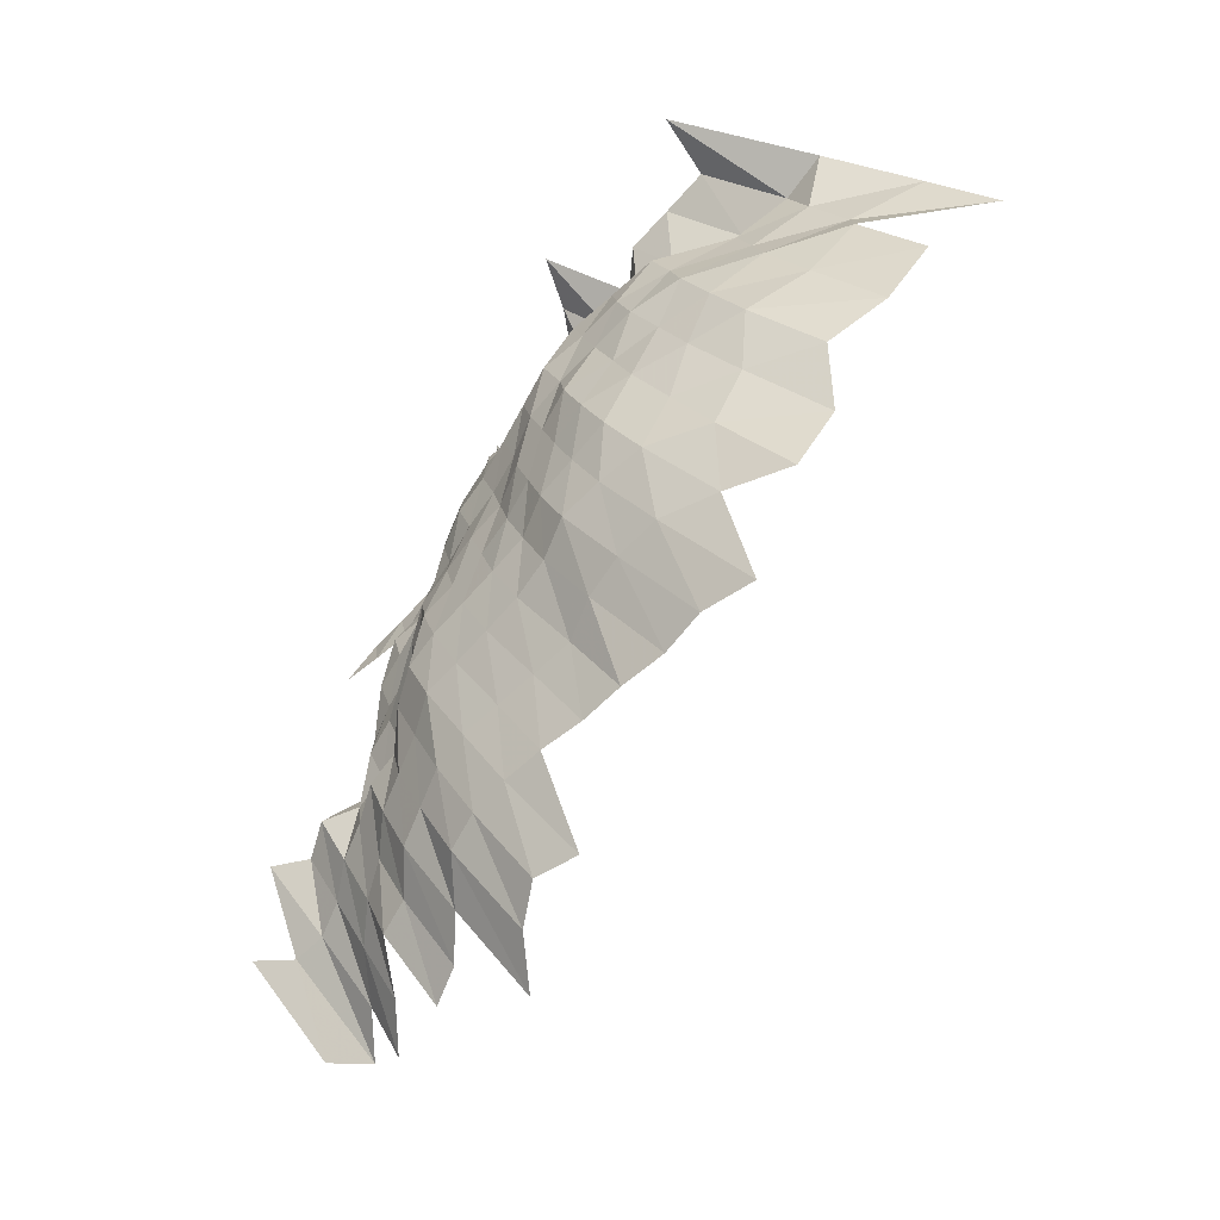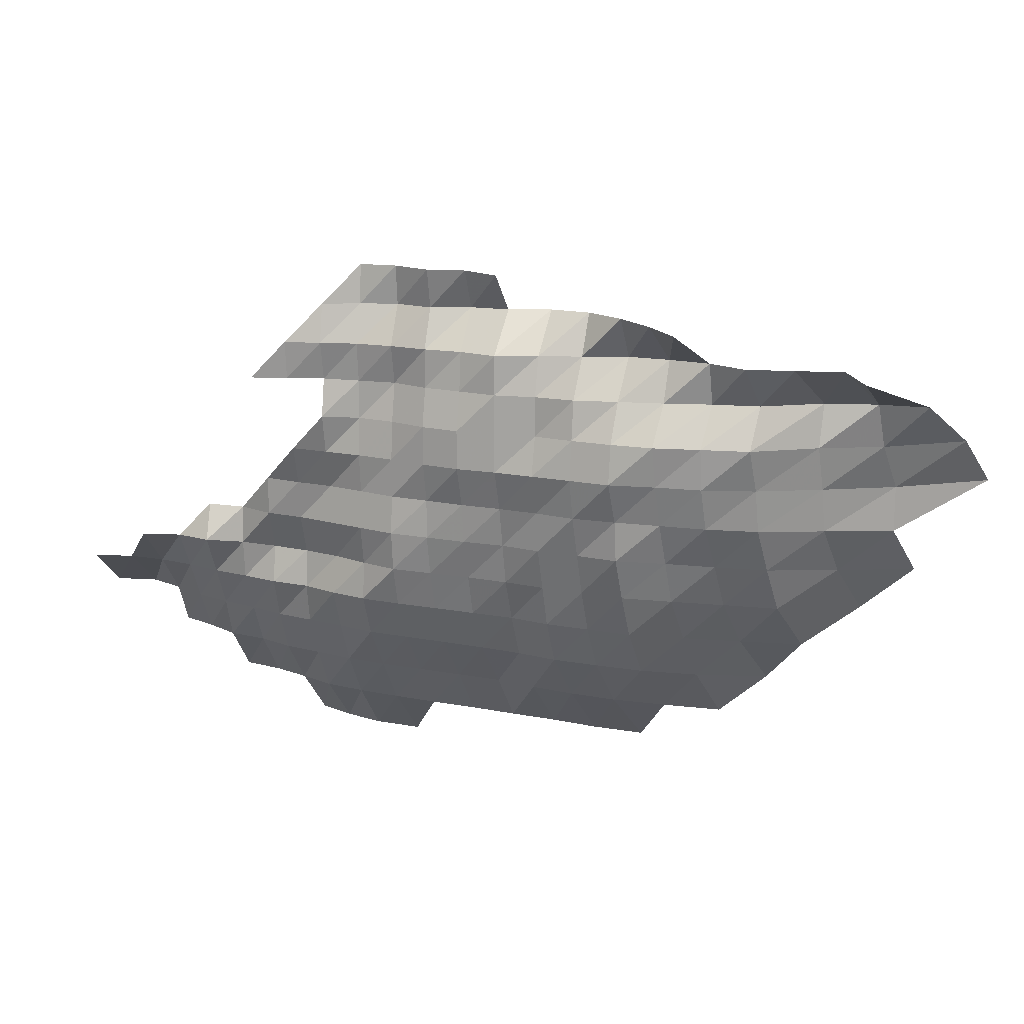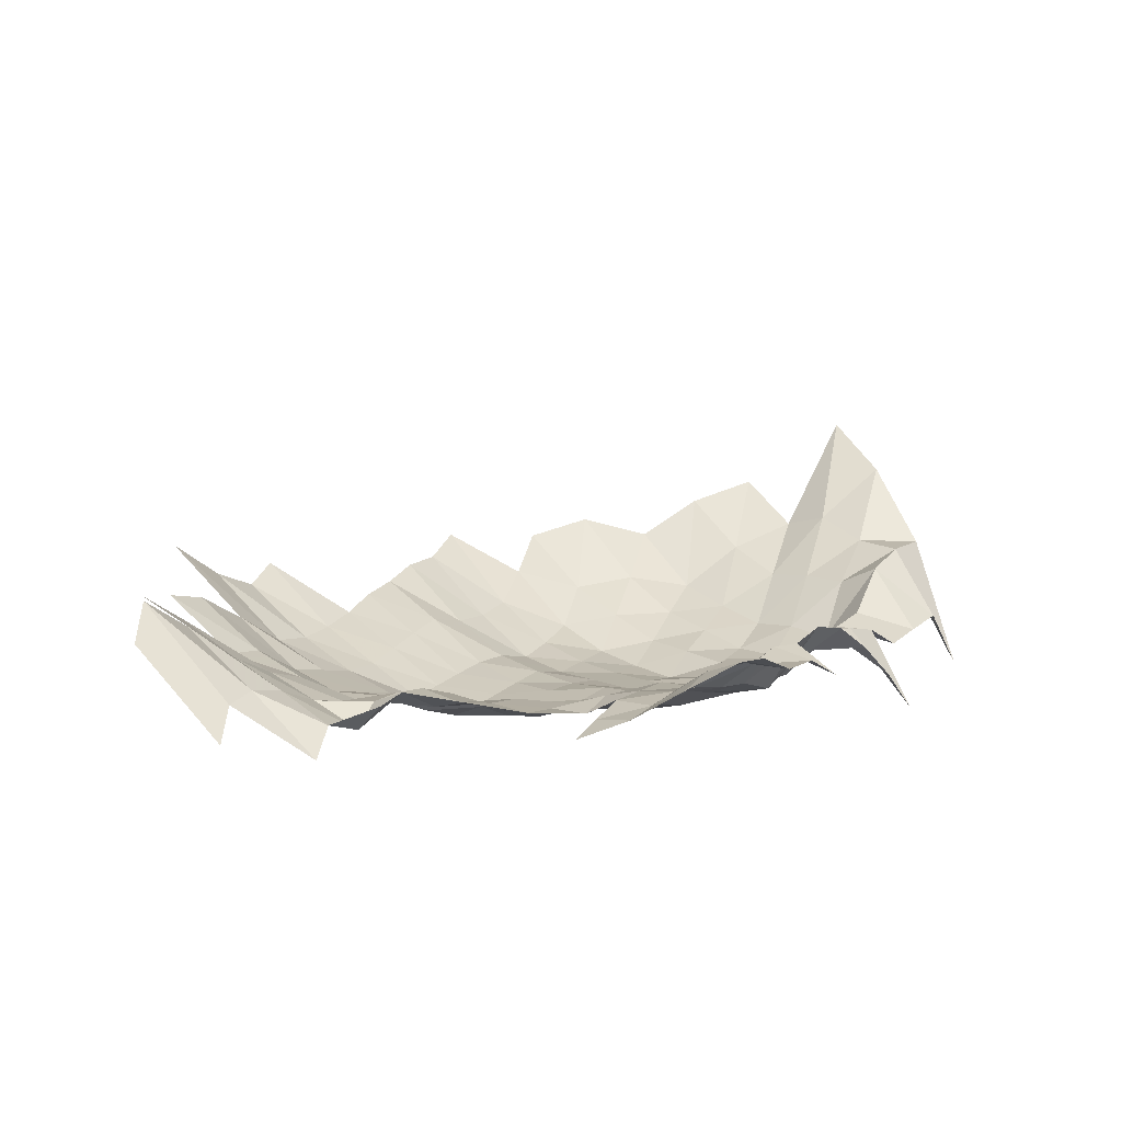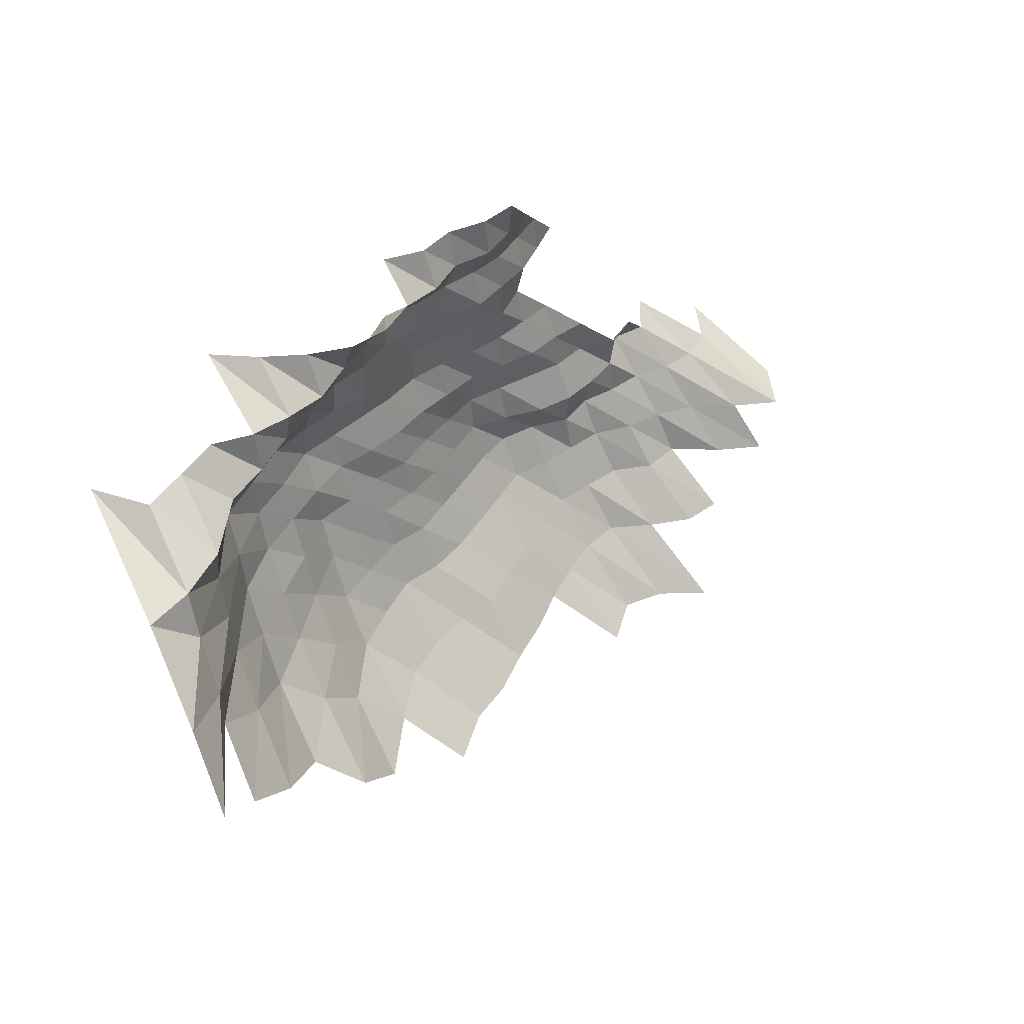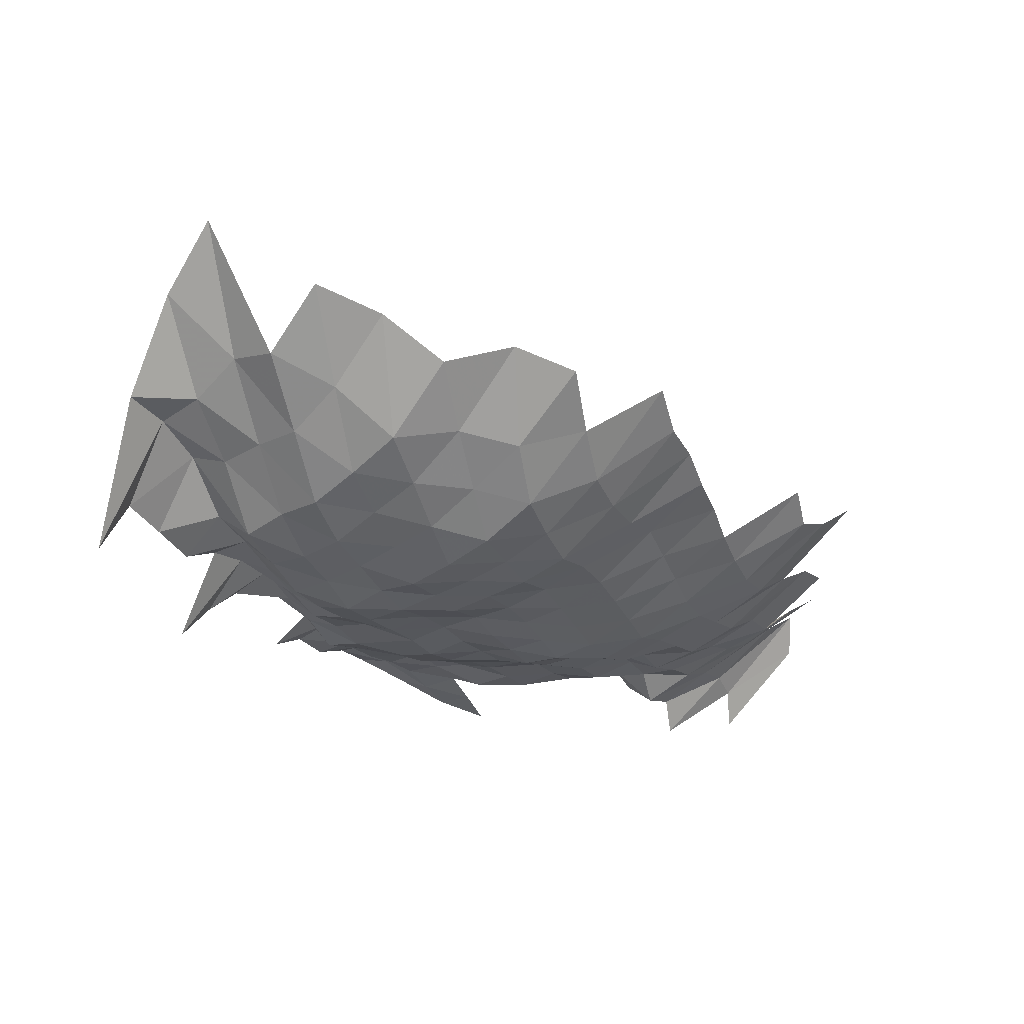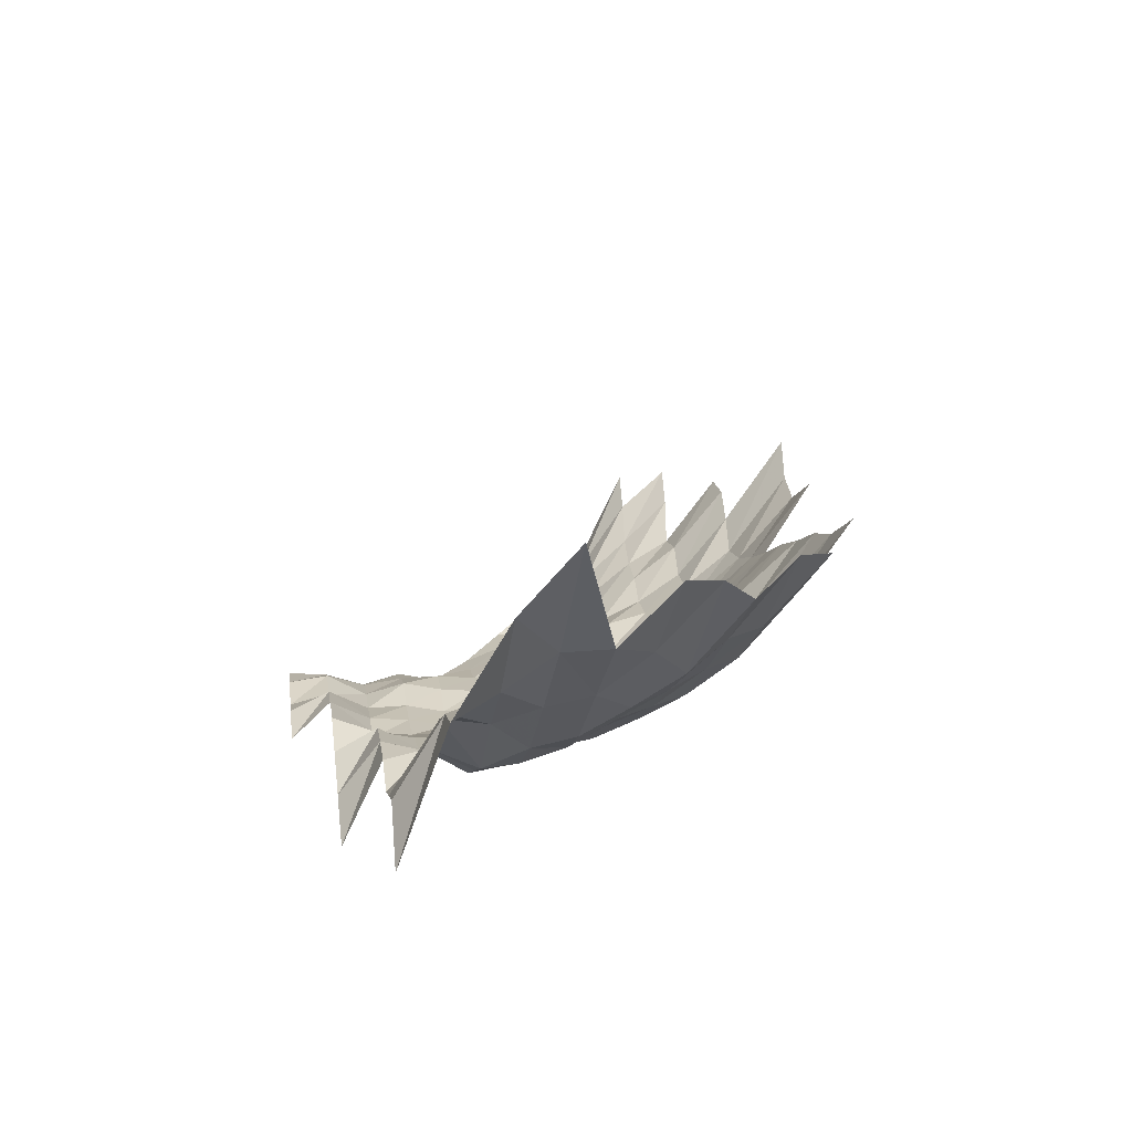
<metadata>
{"format":"obj","ext":"obj","renderer":"f3d","projection":"perspective","resolution":1024,"background":"white","views":[{"elev":-76.7,"azim":-106.4,"up":"+Y"},{"elev":15.8,"azim":-148.2,"up":"+Y"},{"elev":-12.5,"azim":130.1,"up":"+Z"},{"elev":46.9,"azim":-30.9,"up":"+Y"},{"elev":-8.1,"azim":-55.6,"up":"+Z"},{"elev":25.3,"azim":-97.8,"up":"+Z"}]}
</metadata>
<code>
g
v -0.02765 -0.04274 0.406
v -0.02663 -0.02985 0.391
v -0.02513 -0.0175 0.369
v -0.02282 -0.006193 0.335
v -0.01532 -0.06379 0.391
v -0.01477 -0.0506 0.377
v -0.01477 -0.03969 0.377
v -0.01446 -0.02817 0.369
v -0.0143 -0.01731 0.365
v -0.01356 -0.006396 0.346
v -0.003945 -0.07395 0.385
v -0.003791 -0.06036 0.37
v -0.003699 -0.04845 0.361
v -0.003679 -0.0378 0.359
v -0.003648 -0.02718 0.356
v -0.003668 -0.01698 0.358
v -0.003494 -0.006304 0.341
v 0.007006 -0.08288 0.375
v 0.006707 -0.06895 0.359
v 0.006577 -0.05742 0.352
v 0.006464 -0.04644 0.346
v 0.006427 -0.03622 0.344
v 0.006352 -0.02596 0.34
v 0.006446 -0.01636 0.345
v 0.006278 -0.006212 0.336
v 0.01805 -0.09472 0.379
v 0.01719 -0.07978 0.361
v 0.01666 -0.06722 0.35
v 0.01638 -0.05612 0.344
v 0.01609 -0.04536 0.338
v 0.01595 -0.03527 0.335
v 0.0159 -0.0255 0.334
v 0.01619 -0.01612 0.34
v 0.01609 -0.006248 0.338
v 0.01514 0.003321 0.318
v 0.02863 -0.1043 0.374
v 0.0274 -0.08948 0.358
v 0.02671 -0.07713 0.349
v 0.0261 -0.0655 0.341
v 0.0258 -0.05498 0.337
v 0.02549 -0.04469 0.333
v 0.02526 -0.03474 0.33
v 0.02511 -0.02504 0.328
v 0.02557 -0.01584 0.334
v 0.0258 -0.00623 0.337
v 0.02488 0.003394 0.325
v 0.03818 -0.1009 0.362
v 0.03649 -0.08648 0.346
v 0.03565 -0.0747 0.338
v 0.03512 -0.06396 0.333
v 0.0347 -0.05367 0.329
v 0.0346 -0.04402 0.328
v 0.03417 -0.03411 0.324
v 0.03428 -0.02481 0.325
v 0.0347 -0.0156 0.329
v 0.03533 -0.006193 0.335
v 0.03481 0.003447 0.33
v 0.05 -0.1145 0.372
v 0.04731 -0.09816 0.352
v 0.0457 -0.08498 0.34
v 0.04489 -0.07381 0.334
v 0.04435 -0.06338 0.33
v 0.04395 -0.05335 0.327
v 0.04355 -0.04348 0.324
v 0.04328 -0.0339 0.322
v 0.04341 -0.02466 0.323
v 0.04355 -0.01536 0.324
v 0.04422 -0.006082 0.329
v 0.04476 0.003478 0.333
v 0.05946 -0.112 0.364
v 0.05668 -0.09677 0.347
v 0.05472 -0.08373 0.335
v 0.0539 -0.07293 0.33
v 0.05341 -0.06281 0.327
v 0.05292 -0.05286 0.324
v 0.05276 -0.04335 0.323
v 0.05227 -0.03369 0.32
v 0.05259 -0.02458 0.322
v 0.05259 -0.01527 0.322
v 0.05292 -0.00599 0.324
v 0.05423 0.003467 0.332
v 0.06922 -0.1108 0.36
v 0.06614 -0.09593 0.344
v 0.06422 -0.08348 0.334
v 0.06326 -0.07271 0.329
v 0.06249 -0.06242 0.325
v 0.0621 -0.05269 0.323
v 0.06172 -0.04308 0.321
v 0.06114 -0.03348 0.318
v 0.06114 -0.02428 0.318
v 0.06114 -0.01508 0.318
v 0.06114 -0.005879 0.318
v 0.06287 0.003415 0.327
v 0.06133 0.01256 0.319
v 0.0783 -0.109 0.354
v 0.07587 -0.09565 0.343
v 0.07322 -0.08273 0.331
v 0.07189 -0.07182 0.325
v 0.07123 -0.06185 0.322
v 0.07056 -0.05204 0.319
v 0.07034 -0.04268 0.318
v 0.06968 -0.03316 0.315
v 0.06968 -0.02405 0.315
v 0.07012 -0.01503 0.317
v 0.07034 -0.005879 0.318
v 0.07189 0.003394 0.325
v 0.071 0.01264 0.321
v 0.08729 -0.1074 0.349
v 0.08454 -0.09426 0.338
v 0.08179 -0.08173 0.327
v 0.08029 -0.07094 0.321
v 0.07954 -0.06108 0.318
v 0.07904 -0.05155 0.316
v 0.07904 -0.04241 0.316
v 0.07854 -0.03306 0.314
v 0.07854 -0.02397 0.314
v 0.07904 -0.01498 0.316
v 0.07904 -0.005842 0.316
v 0.08004 0.003342 0.32
v 0.07954 0.01252 0.318
v 0.09572 -0.1056 0.343
v 0.09293 -0.09286 0.333
v 0.09014 -0.08073 0.323
v 0.08846 -0.07006 0.317
v 0.08762 -0.06031 0.314
v 0.08735 -0.05106 0.313
v 0.08762 -0.04214 0.314
v 0.08762 -0.03306 0.314
v 0.0879 -0.02405 0.315
v 0.08846 -0.01503 0.317
v 0.0879 -0.005823 0.315
v 0.0893 0.003342 0.32
v 0.08902 0.01256 0.319
v 0.1093 -0.1195 0.355
v 0.1041 -0.104 0.338
v 0.101 -0.09147 0.328
v 0.09825 -0.07973 0.319
v 0.09671 -0.06939 0.314
v 0.09702 -0.0605 0.315
v 0.0964 -0.05106 0.313
v 0.09671 -0.04214 0.314
v 0.0964 -0.03295 0.313
v 0.09671 -0.02397 0.314
v 0.09671 -0.01489 0.314
v 0.0964 -0.005786 0.313
v 0.09732 0.0033 0.316
v 0.09763 0.01248 0.317
v 0.1172 -0.1172 0.348
v 0.1125 -0.1028 0.334
v 0.1095 -0.09063 0.325
v 0.1075 -0.07973 0.319
v 0.1058 -0.06939 0.314
v 0.1068 -0.06089 0.317
v 0.1055 -0.05106 0.313
v 0.1058 -0.04214 0.314
v 0.1048 -0.03274 0.311
v 0.1041 -0.02359 0.309
v 0.1048 -0.01475 0.311
v 0.1041 -0.005712 0.309
v 0.1048 0.003248 0.311
v 0.1277 -0.1175 0.349
v 0.1215 -0.1022 0.332
v 0.1185 -0.09035 0.324
v 0.1163 -0.07948 0.318
v 0.1156 -0.06984 0.316
v 0.116 -0.06089 0.317
v 0.1145 -0.05106 0.313
v 0.1141 -0.04187 0.312
v 0.113 -0.03253 0.309
v 0.1119 -0.01451 0.306
v 0.1116 -0.005638 0.305
v 0.1398 -0.1192 0.354
v 0.1326 -0.1034 0.336
v 0.1275 -0.09007 0.323
v 0.1251 -0.07923 0.317
v 0.1236 -0.06917 0.313
v 0.1244 -0.0605 0.315
v 0.1228 -0.05074 0.311
v 0.1228 -0.04174 0.311
v 0.1188 -0.01427 0.301
v 0.1436 -0.1043 0.339
v 0.1381 -0.09091 0.326
v 0.1352 -0.07973 0.319
v 0.1326 -0.06917 0.313
v 0.1322 -0.05993 0.312
v 0.1326 -0.05106 0.313
v 0.128 -0.02306 0.302
v 0.153 -0.104 0.338
v 0.1467 -0.09035 0.324
v 0.1444 -0.07973 0.319
v 0.1412 -0.06895 0.312
v 0.1381 -0.05858 0.305
v 0.1399 -0.05041 0.309
v 0.1589 -0.09202 0.33
v 0.1546 -0.08023 0.321
v 0.1507 -0.06917 0.313
v 0.1469 -0.05858 0.305
v 0.1705 -0.09314 0.334
v 0.1664 -0.08148 0.326
v 0.1593 -0.06895 0.312
v 0.1516 -0.05704 0.297
v 0.178 -0.08248 0.33
v 0.1661 -0.06807 0.308
v 0.1819 -0.07998 0.32
v 0.1699 -0.06608 0.299
v 0.1708 -0.06321 0.286
v 0.1666 -0.05879 0.266
g curobj_export
f 6 7 1
f 1 7 2
f 7 8 2
f 2 8 3
f 8 9 3
f 3 9 4
f 9 10 4
f 11 12 5
f 5 12 6
f 12 13 6
f 6 13 7
f 13 14 7
f 7 14 8
f 14 15 8
f 8 15 9
f 15 16 9
f 9 16 10
f 16 17 10
f 18 19 11
f 11 19 12
f 19 20 12
f 12 20 13
f 20 21 13
f 13 21 14
f 21 22 14
f 14 22 15
f 22 23 15
f 15 23 16
f 23 24 16
f 16 24 17
f 24 25 17
f 26 27 18
f 18 27 19
f 27 28 19
f 19 28 20
f 28 29 20
f 20 29 21
f 29 30 21
f 21 30 22
f 30 31 22
f 22 31 23
f 31 32 23
f 23 32 24
f 32 33 24
f 24 33 25
f 33 34 25
f 36 37 26
f 26 37 27
f 37 38 27
f 27 38 28
f 38 39 28
f 28 39 29
f 39 40 29
f 29 40 30
f 40 41 30
f 30 41 31
f 41 42 31
f 31 42 32
f 42 43 32
f 32 43 33
f 43 44 33
f 33 44 34
f 44 45 34
f 34 45 35
f 45 46 35
f 36 47 37
f 47 48 37
f 37 48 38
f 48 49 38
f 38 49 39
f 49 50 39
f 39 50 40
f 50 51 40
f 40 51 41
f 51 52 41
f 41 52 42
f 52 53 42
f 42 53 43
f 53 54 43
f 43 54 44
f 54 55 44
f 44 55 45
f 55 56 45
f 45 56 46
f 56 57 46
f 58 59 47
f 47 59 48
f 59 60 48
f 48 60 49
f 60 61 49
f 49 61 50
f 61 62 50
f 50 62 51
f 62 63 51
f 51 63 52
f 63 64 52
f 52 64 53
f 64 65 53
f 53 65 54
f 65 66 54
f 54 66 55
f 66 67 55
f 55 67 56
f 67 68 56
f 56 68 57
f 68 69 57
f 58 70 59
f 70 71 59
f 59 71 60
f 71 72 60
f 60 72 61
f 72 73 61
f 61 73 62
f 73 74 62
f 62 74 63
f 74 75 63
f 63 75 64
f 75 76 64
f 64 76 65
f 76 77 65
f 65 77 66
f 77 78 66
f 66 78 67
f 78 79 67
f 67 79 68
f 79 80 68
f 68 80 69
f 80 81 69
f 70 82 71
f 82 83 71
f 71 83 72
f 83 84 72
f 72 84 73
f 84 85 73
f 73 85 74
f 85 86 74
f 74 86 75
f 86 87 75
f 75 87 76
f 87 88 76
f 76 88 77
f 88 89 77
f 77 89 78
f 89 90 78
f 78 90 79
f 90 91 79
f 79 91 80
f 91 92 80
f 80 92 81
f 92 93 81
f 82 95 83
f 95 96 83
f 83 96 84
f 96 97 84
f 84 97 85
f 97 98 85
f 85 98 86
f 98 99 86
f 86 99 87
f 99 100 87
f 87 100 88
f 100 101 88
f 88 101 89
f 101 102 89
f 89 102 90
f 102 103 90
f 90 103 91
f 103 104 91
f 91 104 92
f 104 105 92
f 92 105 93
f 105 106 93
f 93 106 94
f 106 107 94
f 95 108 96
f 108 109 96
f 96 109 97
f 109 110 97
f 97 110 98
f 110 111 98
f 98 111 99
f 111 112 99
f 99 112 100
f 112 113 100
f 100 113 101
f 113 114 101
f 101 114 102
f 114 115 102
f 102 115 103
f 115 116 103
f 103 116 104
f 116 117 104
f 104 117 105
f 117 118 105
f 105 118 106
f 118 119 106
f 106 119 107
f 119 120 107
f 108 121 109
f 121 122 109
f 109 122 110
f 122 123 110
f 110 123 111
f 123 124 111
f 111 124 112
f 124 125 112
f 112 125 113
f 125 126 113
f 113 126 114
f 126 127 114
f 114 127 115
f 127 128 115
f 115 128 116
f 128 129 116
f 116 129 117
f 129 130 117
f 117 130 118
f 130 131 118
f 118 131 119
f 131 132 119
f 119 132 120
f 132 133 120
f 134 135 121
f 121 135 122
f 135 136 122
f 122 136 123
f 136 137 123
f 123 137 124
f 137 138 124
f 124 138 125
f 138 139 125
f 125 139 126
f 139 140 126
f 126 140 127
f 140 141 127
f 127 141 128
f 141 142 128
f 128 142 129
f 142 143 129
f 129 143 130
f 143 144 130
f 130 144 131
f 144 145 131
f 131 145 132
f 145 146 132
f 132 146 133
f 146 147 133
f 134 148 135
f 148 149 135
f 135 149 136
f 149 150 136
f 136 150 137
f 150 151 137
f 137 151 138
f 151 152 138
f 138 152 139
f 152 153 139
f 139 153 140
f 153 154 140
f 140 154 141
f 154 155 141
f 141 155 142
f 155 156 142
f 142 156 143
f 156 157 143
f 143 157 144
f 157 158 144
f 144 158 145
f 158 159 145
f 145 159 146
f 159 160 146
f 146 160 147
f 148 161 149
f 161 162 149
f 149 162 150
f 162 163 150
f 150 163 151
f 163 164 151
f 151 164 152
f 164 165 152
f 152 165 153
f 165 166 153
f 153 166 154
f 166 167 154
f 154 167 155
f 167 168 155
f 155 168 156
f 168 169 156
f 156 169 157
f 158 170 159
f 170 171 159
f 159 171 160
f 161 172 162
f 172 173 162
f 162 173 163
f 173 174 163
f 163 174 164
f 174 175 164
f 164 175 165
f 175 176 165
f 165 176 166
f 176 177 166
f 166 177 167
f 177 178 167
f 167 178 168
f 178 179 168
f 168 179 169
f 170 180 171
f 173 181 174
f 181 182 174
f 174 182 175
f 182 183 175
f 175 183 176
f 183 184 176
f 176 184 177
f 184 185 177
f 177 185 178
f 185 186 178
f 178 186 179
f 181 188 182
f 188 189 182
f 182 189 183
f 189 190 183
f 183 190 184
f 190 191 184
f 184 191 185
f 191 192 185
f 185 192 186
f 192 193 186
f 189 194 190
f 194 195 190
f 190 195 191
f 195 196 191
f 191 196 192
f 196 197 192
f 192 197 193
f 194 198 195
f 198 199 195
f 195 199 196
f 199 200 196
f 196 200 197
f 200 201 197
f 199 202 200
f 202 203 200
f 200 203 201
f 202 204 203
f 204 205 203

</code>
